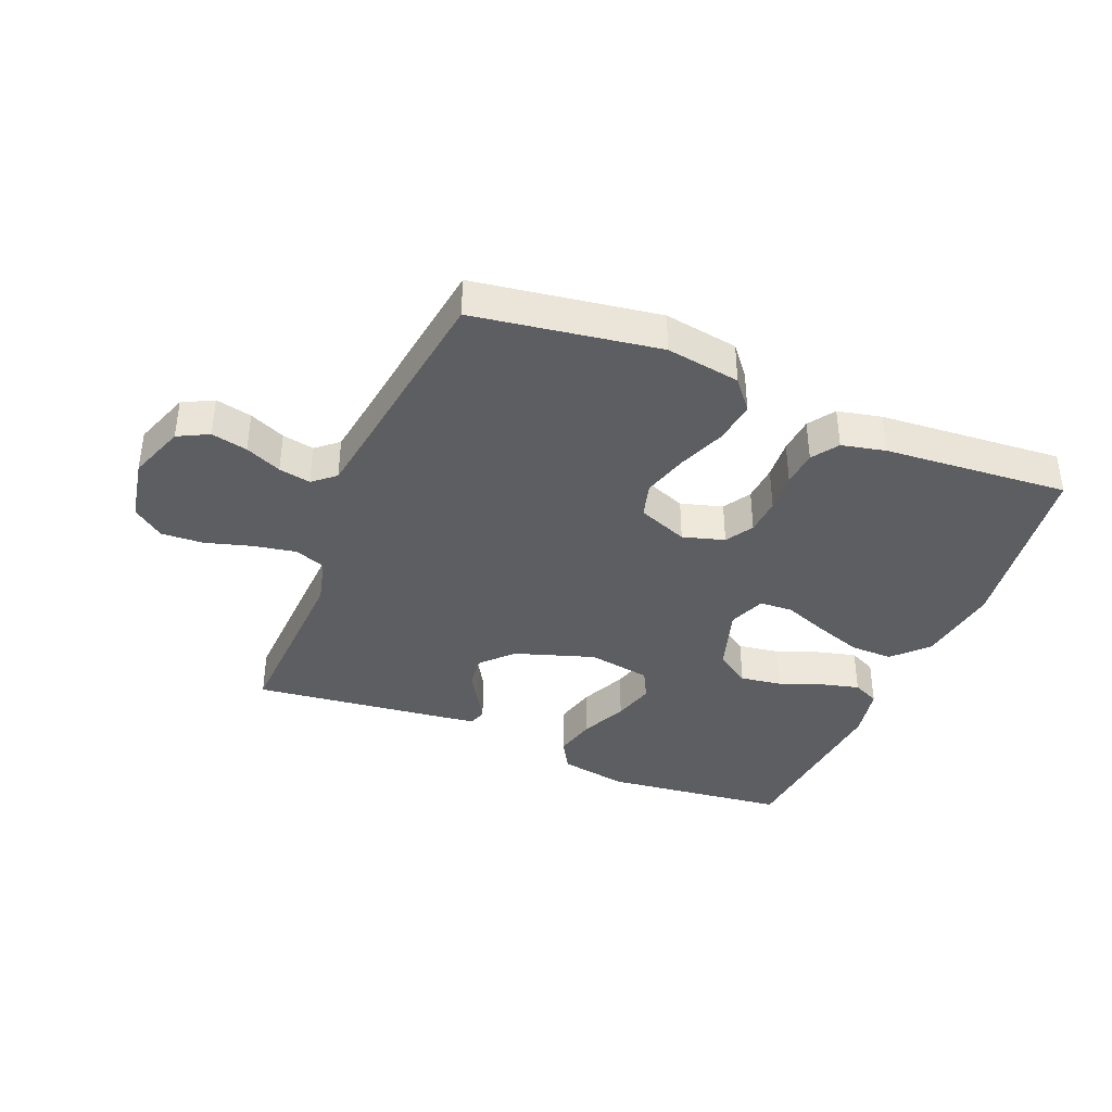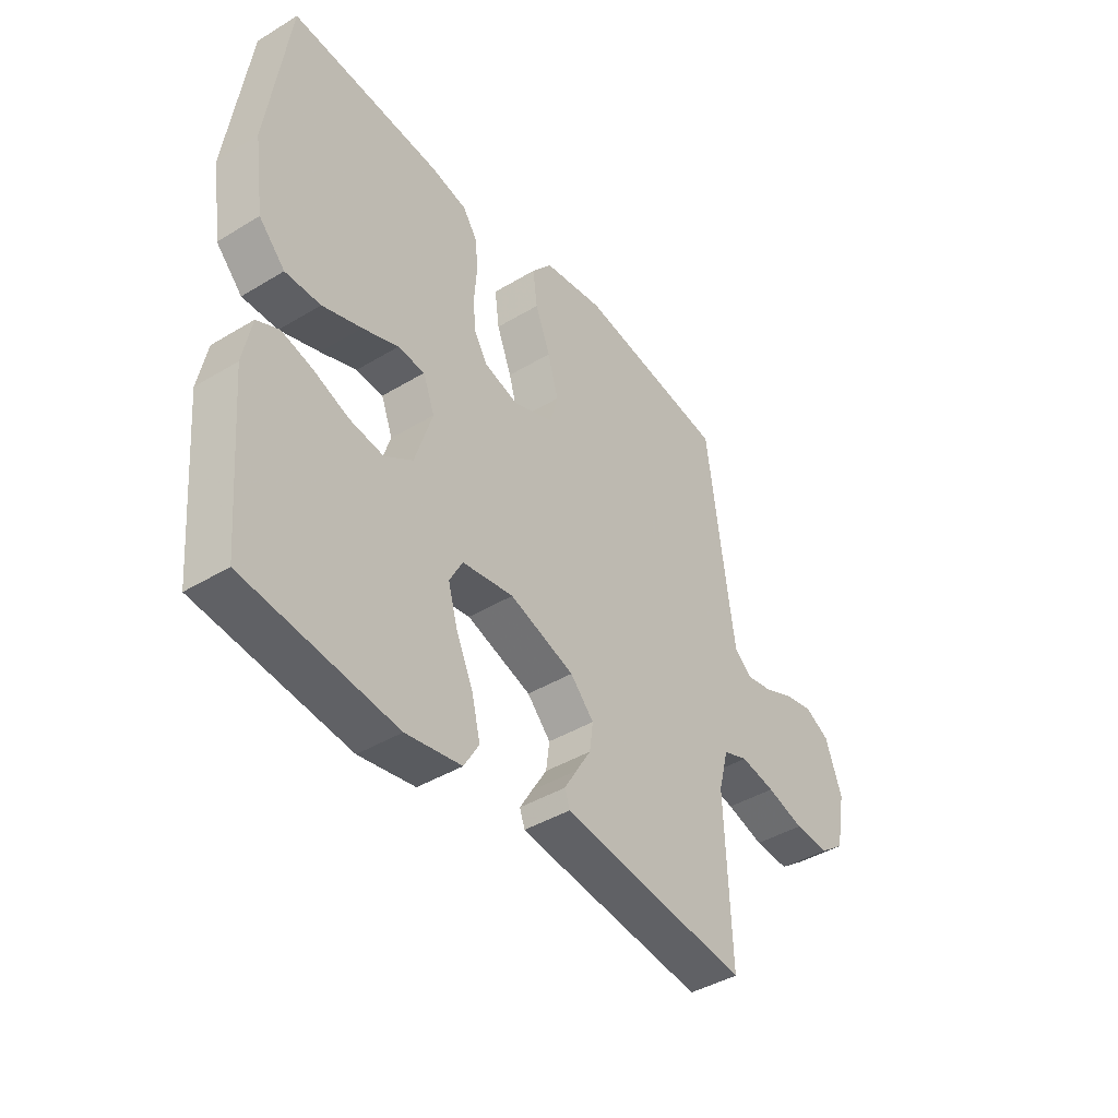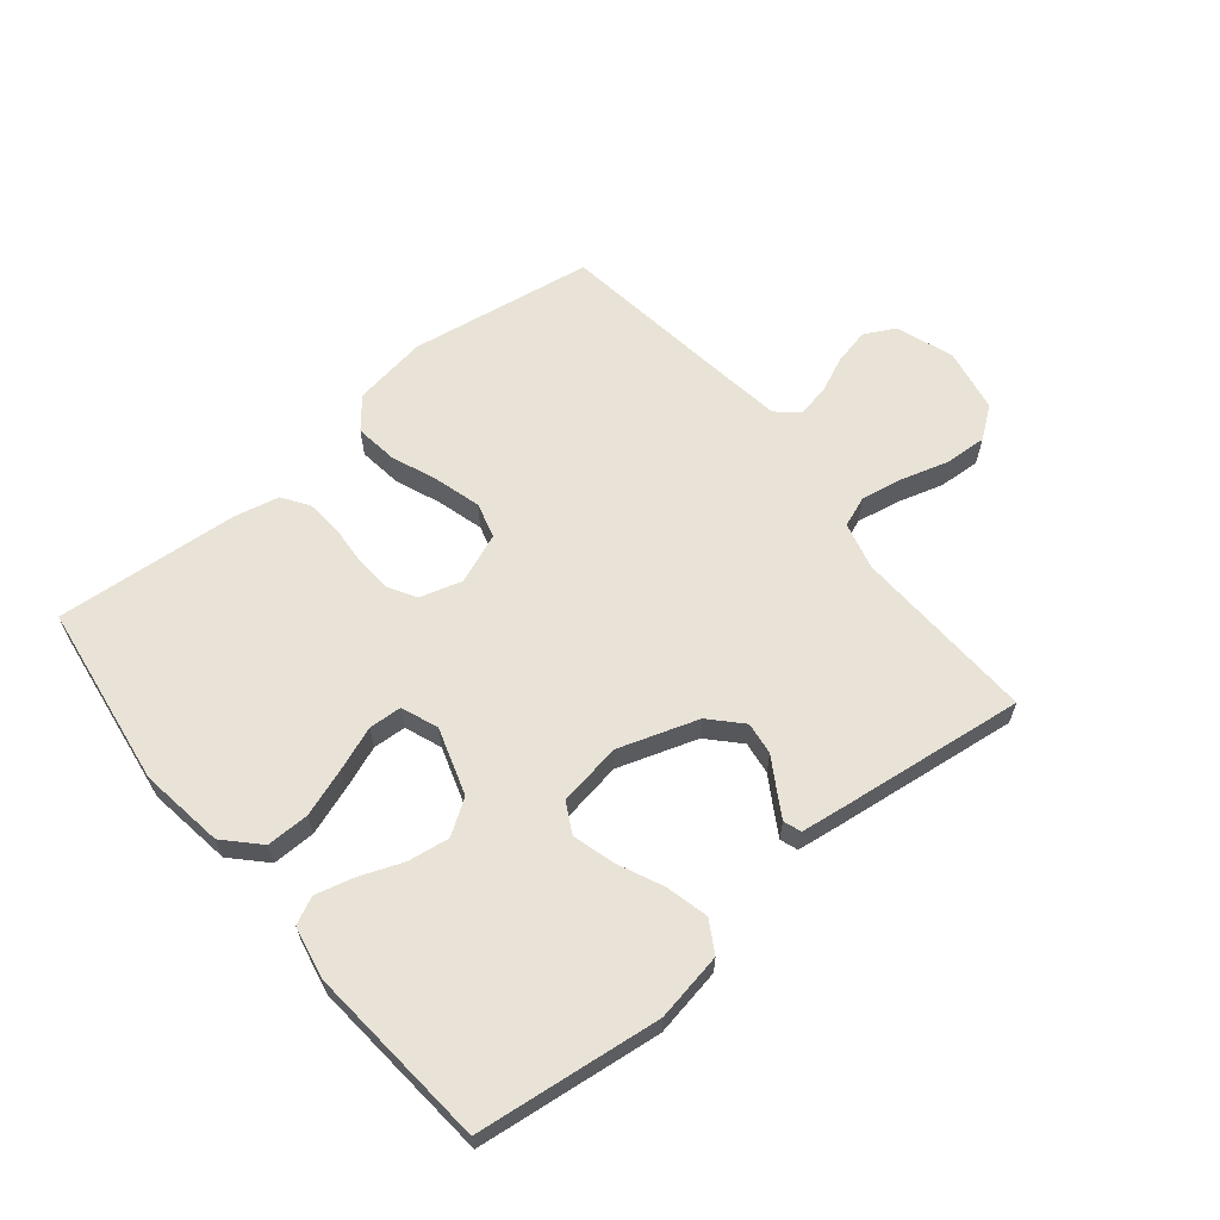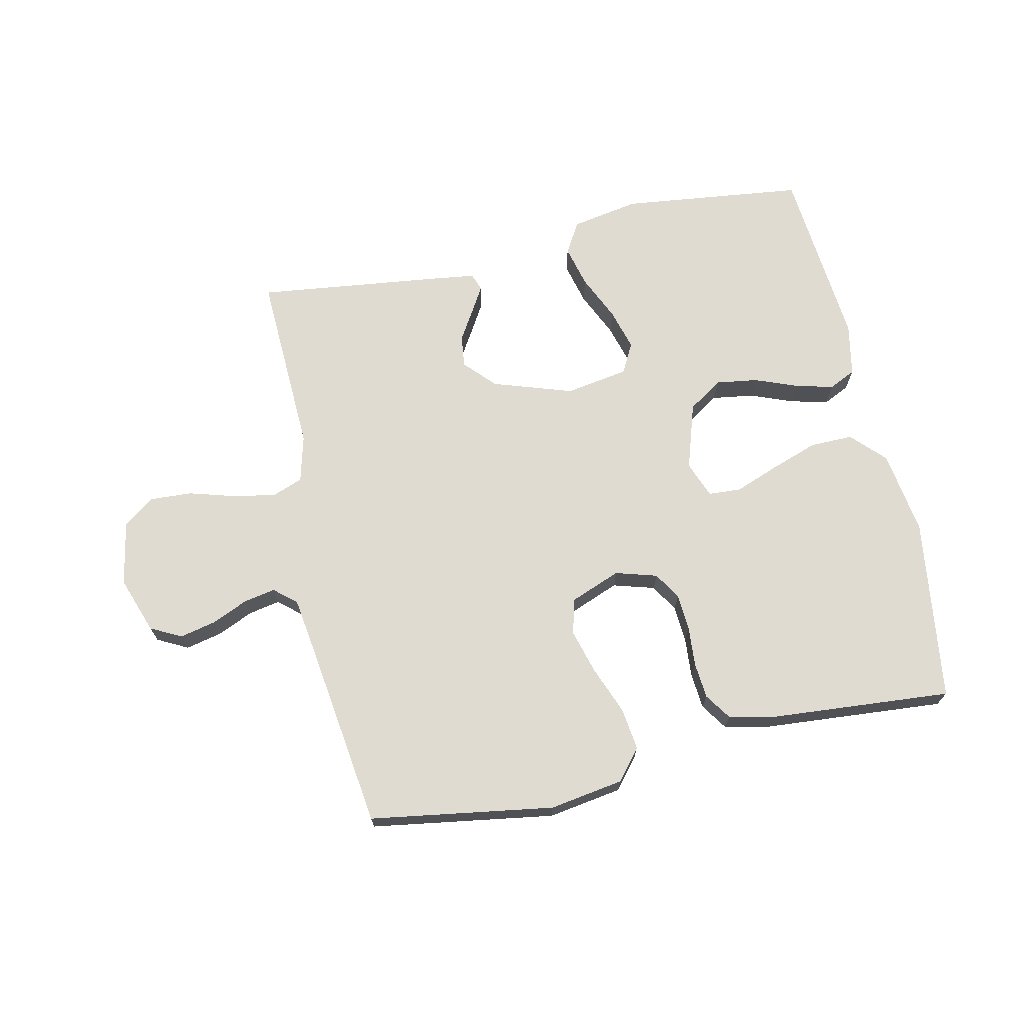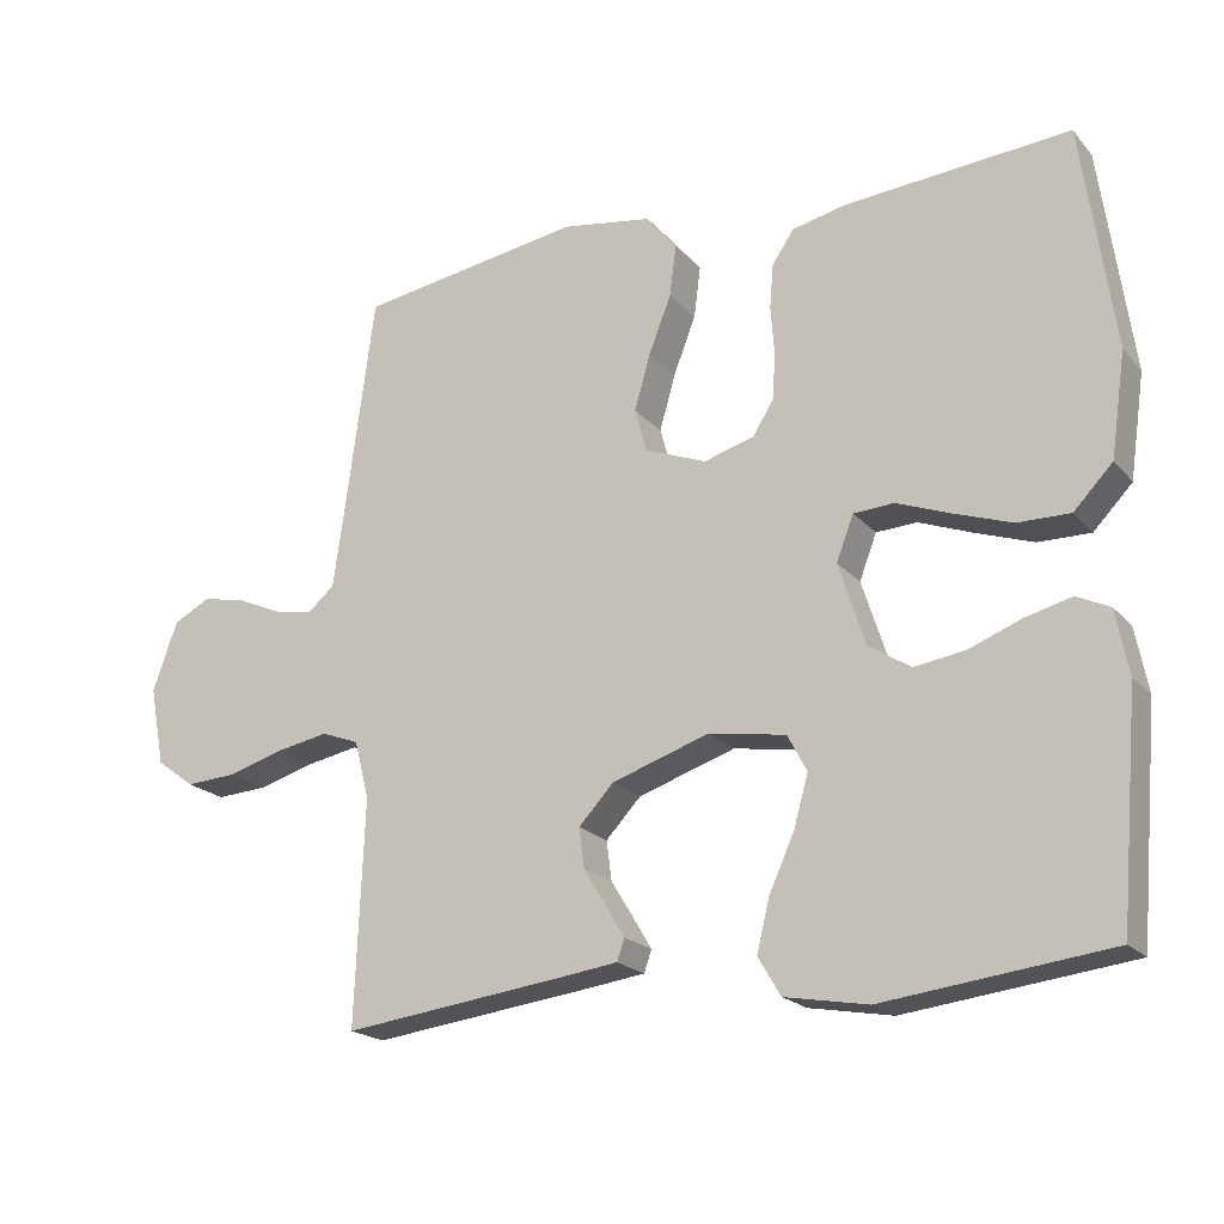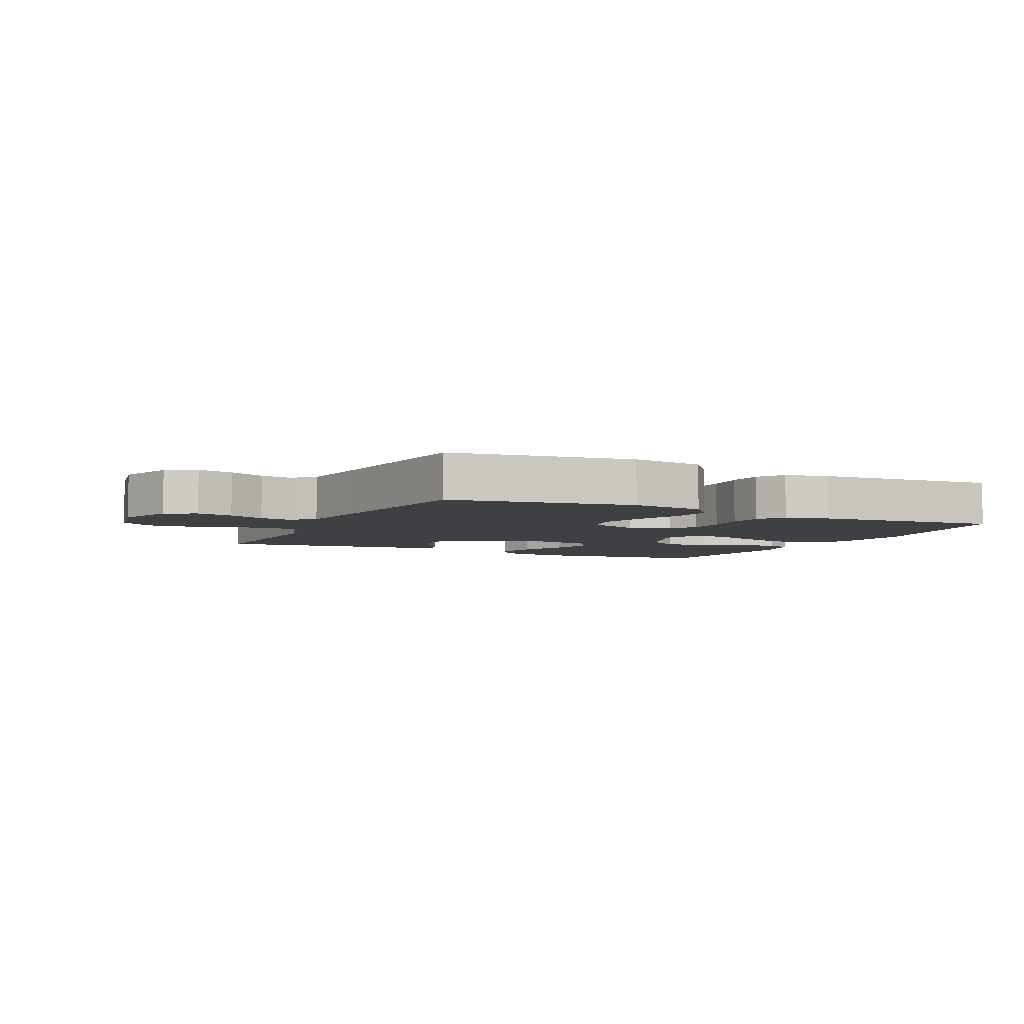
<metadata>
{"format":"obj","ext":"obj","renderer":"f3d","projection":"perspective","resolution":1024,"background":"white","views":[{"elev":-38.6,"azim":-22.5,"up":"+Y"},{"elev":-42.1,"azim":126.0,"up":"+Z"},{"elev":62.5,"azim":140.7,"up":"+Y"},{"elev":69.9,"azim":-12.4,"up":"+Y"},{"elev":-20.0,"azim":28.4,"up":"+Z"},{"elev":-5.1,"azim":-25.6,"up":"+Y"}]}
</metadata>
<code>
v -0.5 0.07 -0.5
v -0.488 0.07 -0.2
v -0.508 0.07 -0.123
v -0.558 0.07 -0.104
v -0.628 0.07 -0.117
v -0.703 0.07 -0.139
v -0.772 0.07 -0.143
v -0.823 0.07 -0.105
v -0.843 0.07 0
v -0.81 0.07 0.093
v -0.76 0.07 0.119
v -0.701 0.07 0.106
v -0.642 0.07 0.08
v -0.59 0.07 0.07
v -0.554 0.07 0.101
v -0.54 0.07 0.2
v -0.5 0.07 0.5
v -0.2 0.07 0.547
v -0.079 0.07 0.528
v -0.038 0.07 0.478
v -0.047 0.07 0.409
v -0.077 0.07 0.332
v -0.098 0.07 0.258
v -0.082 0.07 0.2
v 0 0.07 0.168
v 0.068 0.07 0.188
v 0.095 0.07 0.233
v 0.099 0.07 0.293
v 0.094 0.07 0.358
v 0.099 0.07 0.417
v 0.128 0.07 0.46
v 0.2 0.07 0.476
v 0.5 0.07 0.5
v 0.542 0.07 0.2
v 0.522 0.07 0.062
v 0.47 0.07 0.008
v 0.4 0.07 0.009
v 0.322 0.07 0.036
v 0.251 0.07 0.063
v 0.197 0.07 0.06
v 0.174 0.07 0
v 0.209 0.07 -0.109
v 0.265 0.07 -0.146
v 0.333 0.07 -0.136
v 0.403 0.07 -0.109
v 0.465 0.07 -0.093
v 0.509 0.07 -0.114
v 0.526 0.07 -0.2
v 0.5 0.07 -0.5
v 0.2 0.07 -0.536
v 0.089 0.07 -0.516
v 0.059 0.07 -0.465
v 0.076 0.07 -0.396
v 0.11 0.07 -0.321
v 0.129 0.07 -0.253
v 0.103 0.07 -0.204
v 0 0.07 -0.187
v -0.13 0.07 -0.23
v -0.177 0.07 -0.28
v -0.17 0.07 -0.333
v -0.14 0.07 -0.382
v -0.115 0.07 -0.424
v -0.125 0.07 -0.453
v -0.2 0.07 -0.463
v -0.5 0 -0.5
v -0.488 0 -0.2
v -0.508 0 -0.123
v -0.558 0 -0.104
v -0.628 0 -0.117
v -0.703 0 -0.139
v -0.772 0 -0.143
v -0.823 0 -0.105
v -0.843 0 0
v -0.81 0 0.093
v -0.76 0 0.119
v -0.701 0 0.106
v -0.642 0 0.08
v -0.59 0 0.07
v -0.554 0 0.101
v -0.54 0 0.2
v -0.5 0 0.5
v -0.2 0 0.547
v -0.079 0 0.528
v -0.038 0 0.478
v -0.047 0 0.409
v -0.077 0 0.332
v -0.098 0 0.258
v -0.082 0 0.2
v 0 0 0.168
v 0.068 0 0.188
v 0.095 0 0.233
v 0.099 0 0.293
v 0.094 0 0.358
v 0.099 0 0.417
v 0.128 0 0.46
v 0.2 0 0.476
v 0.5 0 0.5
v 0.542 0 0.2
v 0.522 0 0.062
v 0.47 0 0.008
v 0.4 0 0.009
v 0.322 0 0.036
v 0.251 0 0.063
v 0.197 0 0.06
v 0.174 0 0
v 0.209 0 -0.109
v 0.265 0 -0.146
v 0.333 0 -0.136
v 0.403 0 -0.109
v 0.465 0 -0.093
v 0.509 0 -0.114
v 0.526 0 -0.2
v 0.5 0 -0.5
v 0.2 0 -0.536
v 0.089 0 -0.516
v 0.059 0 -0.465
v 0.076 0 -0.396
v 0.11 0 -0.321
v 0.129 0 -0.253
v 0.103 0 -0.204
v 0 0 -0.187
v -0.13 0 -0.23
v -0.177 0 -0.28
v -0.17 0 -0.333
v -0.14 0 -0.382
v -0.115 0 -0.424
v -0.125 0 -0.453
v -0.2 0 -0.463
f 64 1 2
f 63 64 2
f 62 63 2
f 61 62 2
f 60 61 2
f 59 60 2 3
f 58 59 3
f 57 58 3 4
f 52 53 54
f 51 52 54
f 50 51 54
f 49 50 54
f 48 49 54
f 47 48 54
f 46 47 54
f 45 46 54
f 44 45 54
f 43 44 54 55
f 42 43 55 56
f 37 38 39
f 36 37 39
f 35 36 39
f 34 35 39
f 33 34 39
f 32 33 39
f 31 32 39
f 30 31 39
f 29 30 39
f 28 29 39
f 27 28 39 40
f 26 27 40 41
f 20 21 22
f 19 20 22
f 18 19 22
f 17 18 22
f 16 17 22
f 15 16 22 23
f 14 15 23 24
f 11 12 13
f 10 11 13
f 9 10 13
f 8 9 13
f 7 8 13
f 6 7 13
f 5 6 13
f 4 5 13 14
f 14 24 25
f 4 14 25
f 57 4 25
f 42 56 57
f 41 42 57
f 26 41 57
f 25 26 57
f 66 65 128
f 66 128 127
f 66 127 126
f 66 126 125
f 66 125 124
f 67 66 124 123
f 67 123 122
f 68 67 122 121
f 118 117 116
f 118 116 115
f 118 115 114
f 118 114 113
f 118 113 112
f 118 112 111
f 118 111 110
f 118 110 109
f 118 109 108
f 119 118 108 107
f 120 119 107 106
f 103 102 101
f 103 101 100
f 103 100 99
f 103 99 98
f 103 98 97
f 103 97 96
f 103 96 95
f 103 95 94
f 103 94 93
f 103 93 92
f 104 103 92 91
f 105 104 91 90
f 86 85 84
f 86 84 83
f 86 83 82
f 86 82 81
f 86 81 80
f 87 86 80 79
f 88 87 79 78
f 77 76 75
f 77 75 74
f 77 74 73
f 77 73 72
f 77 72 71
f 77 71 70
f 77 70 69
f 78 77 69 68
f 89 88 78
f 89 78 68
f 89 68 121
f 121 120 106
f 121 106 105
f 121 105 90
f 121 90 89
f 1 65 66 2
f 2 66 67 3
f 3 67 68 4
f 4 68 69 5
f 5 69 70 6
f 6 70 71 7
f 7 71 72 8
f 8 72 73 9
f 9 73 74 10
f 10 74 75 11
f 11 75 76 12
f 12 76 77 13
f 13 77 78 14
f 14 78 79 15
f 15 79 80 16
f 16 80 81 17
f 17 81 82 18
f 18 82 83 19
f 19 83 84 20
f 20 84 85 21
f 21 85 86 22
f 22 86 87 23
f 23 87 88 24
f 24 88 89 25
f 25 89 90 26
f 26 90 91 27
f 27 91 92 28
f 28 92 93 29
f 29 93 94 30
f 30 94 95 31
f 31 95 96 32
f 32 96 97 33
f 33 97 98 34
f 34 98 99 35
f 35 99 100 36
f 36 100 101 37
f 37 101 102 38
f 38 102 103 39
f 39 103 104 40
f 40 104 105 41
f 41 105 106 42
f 42 106 107 43
f 43 107 108 44
f 44 108 109 45
f 45 109 110 46
f 46 110 111 47
f 47 111 112 48
f 48 112 113 49
f 49 113 114 50
f 50 114 115 51
f 51 115 116 52
f 52 116 117 53
f 53 117 118 54
f 54 118 119 55
f 55 119 120 56
f 56 120 121 57
f 57 121 122 58
f 58 122 123 59
f 59 123 124 60
f 60 124 125 61
f 61 125 126 62
f 62 126 127 63
f 63 127 128 64
f 64 128 65 1

</code>
